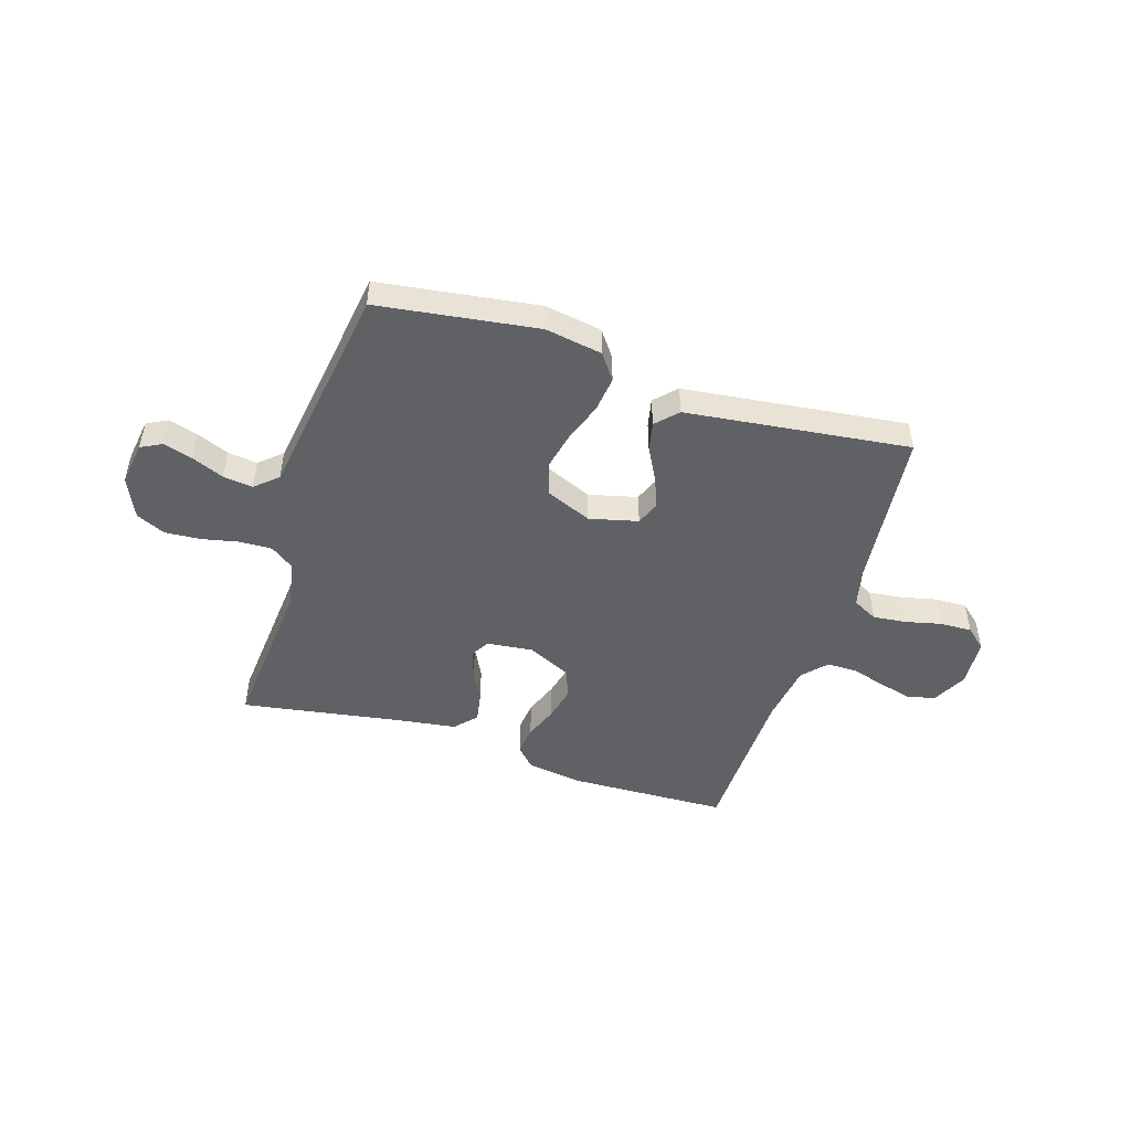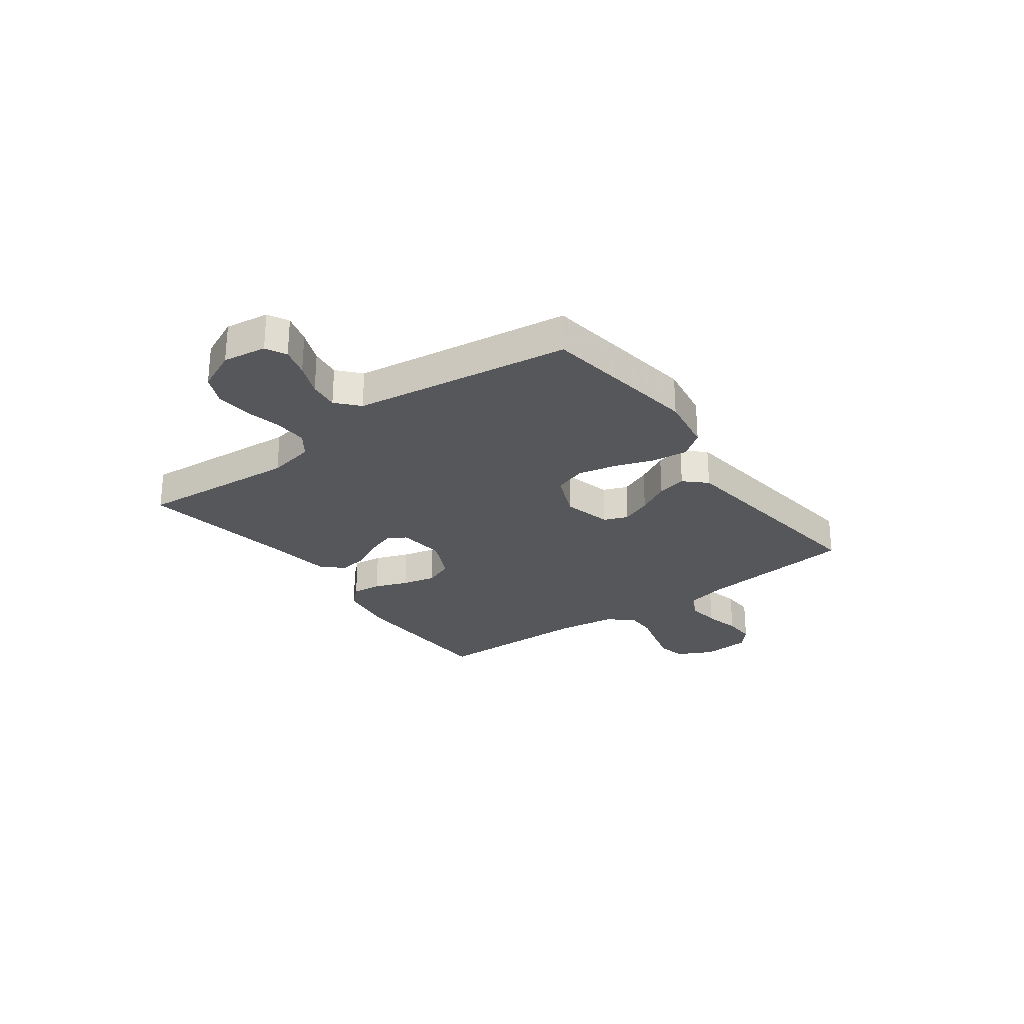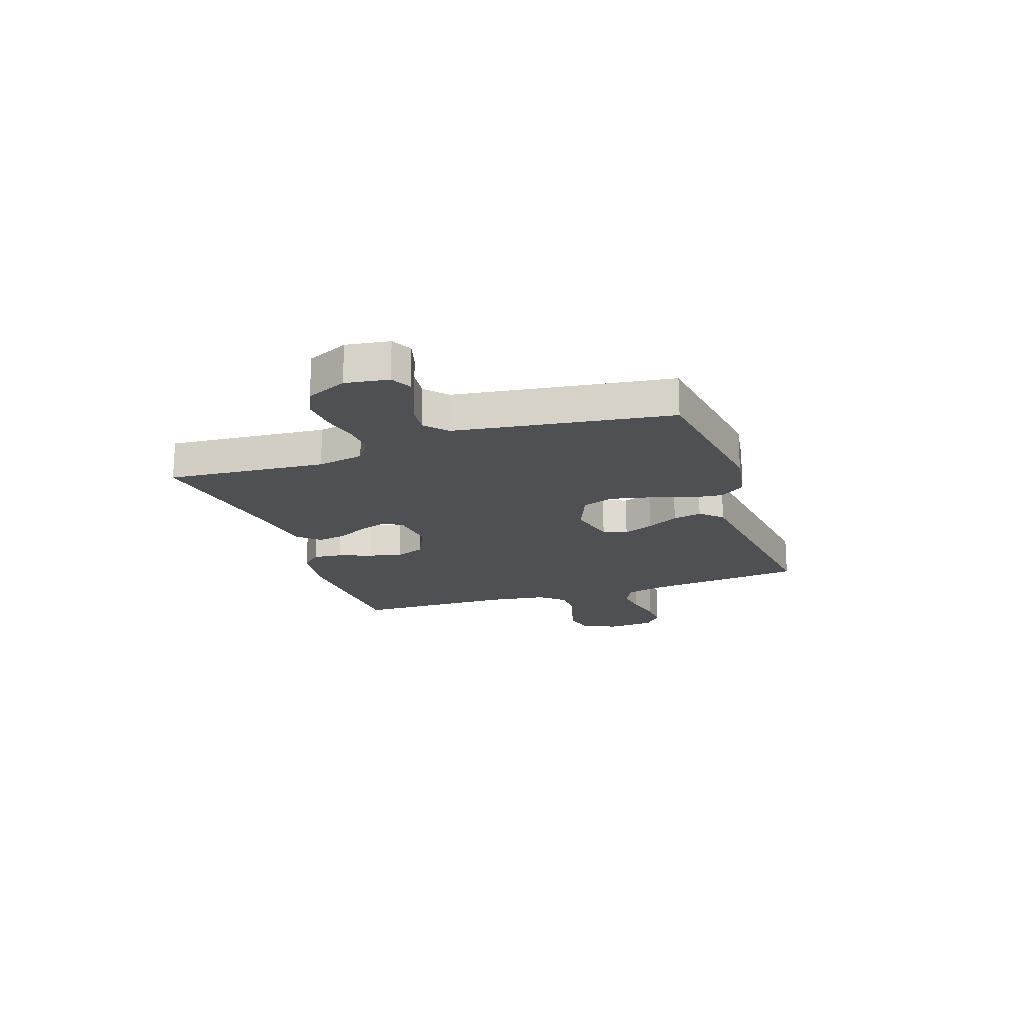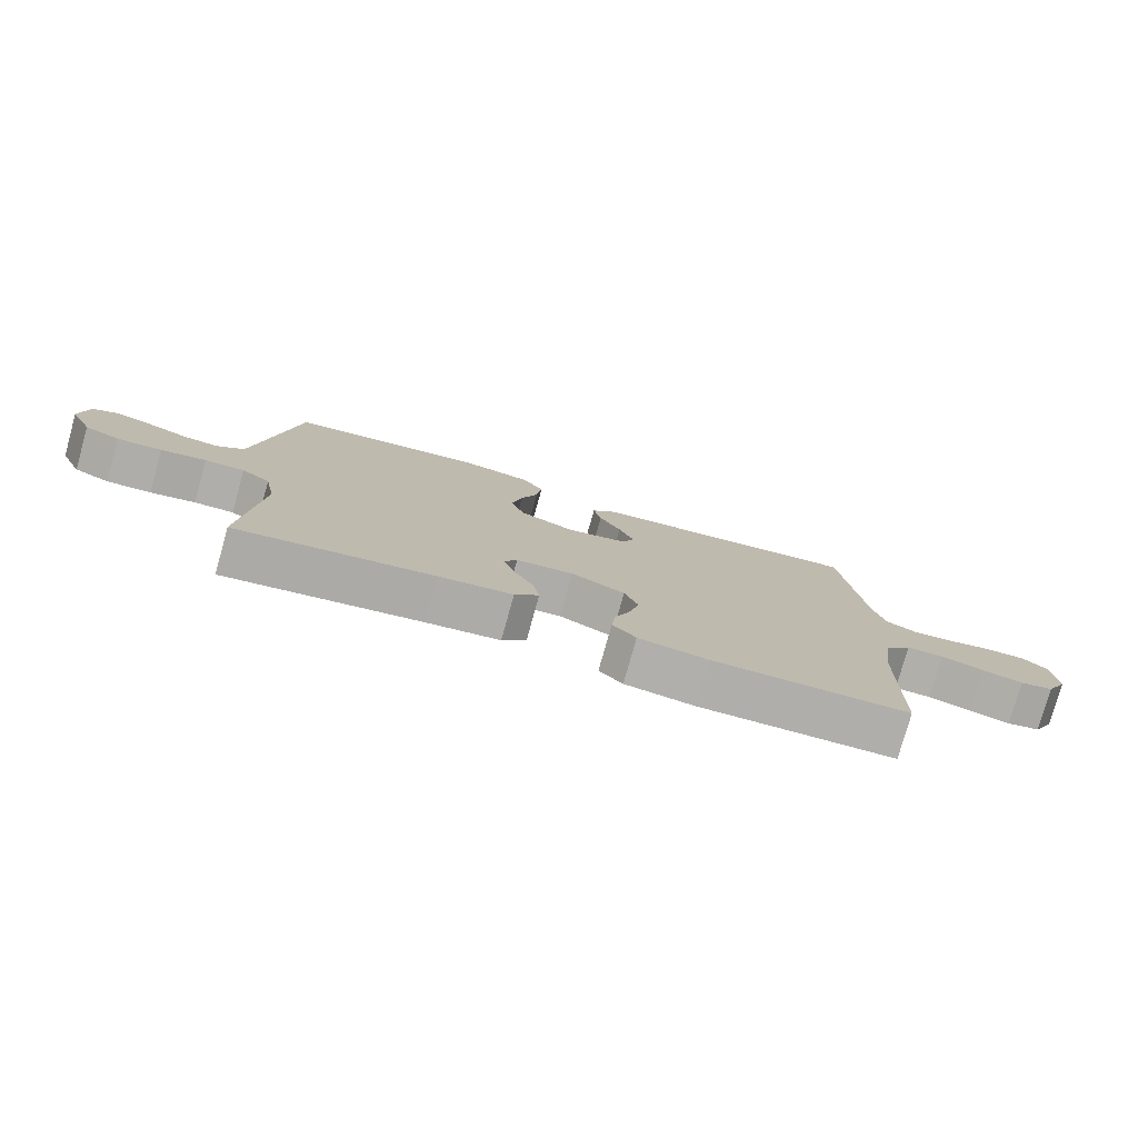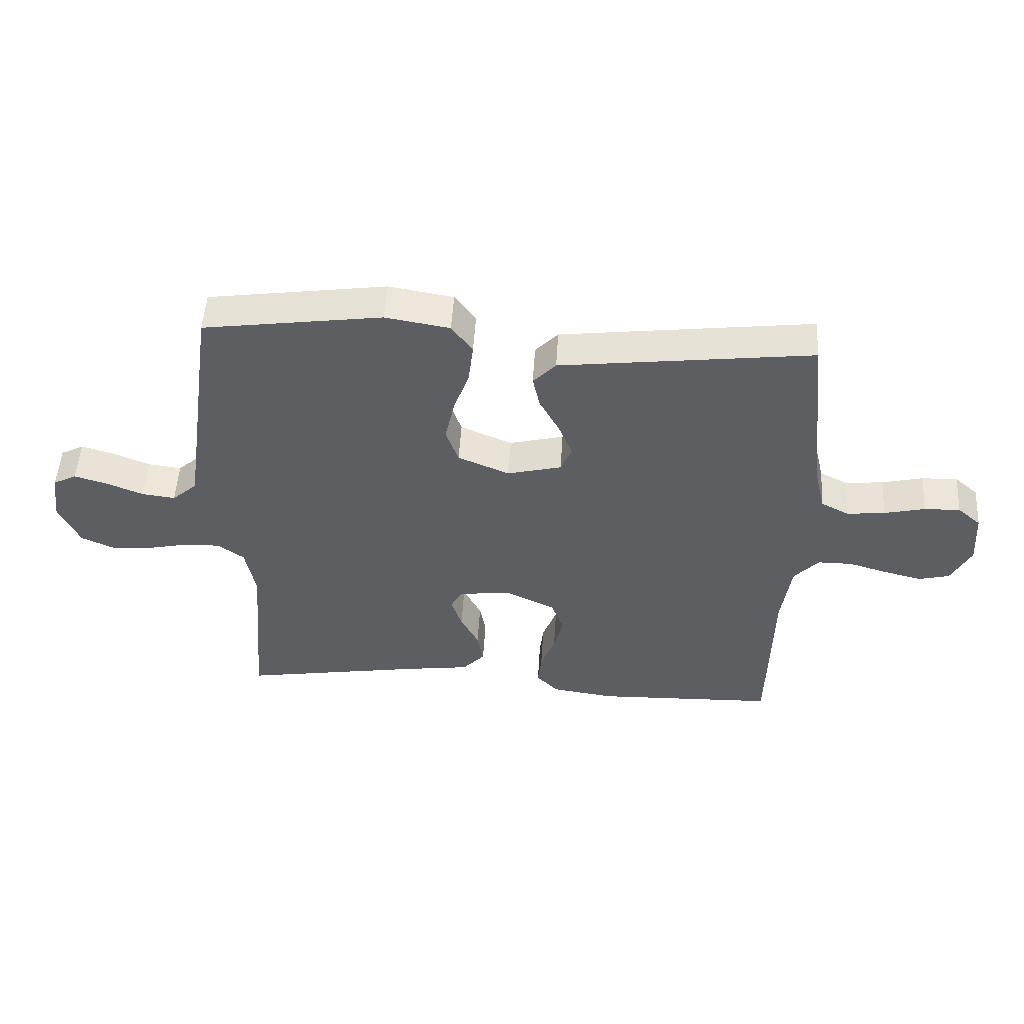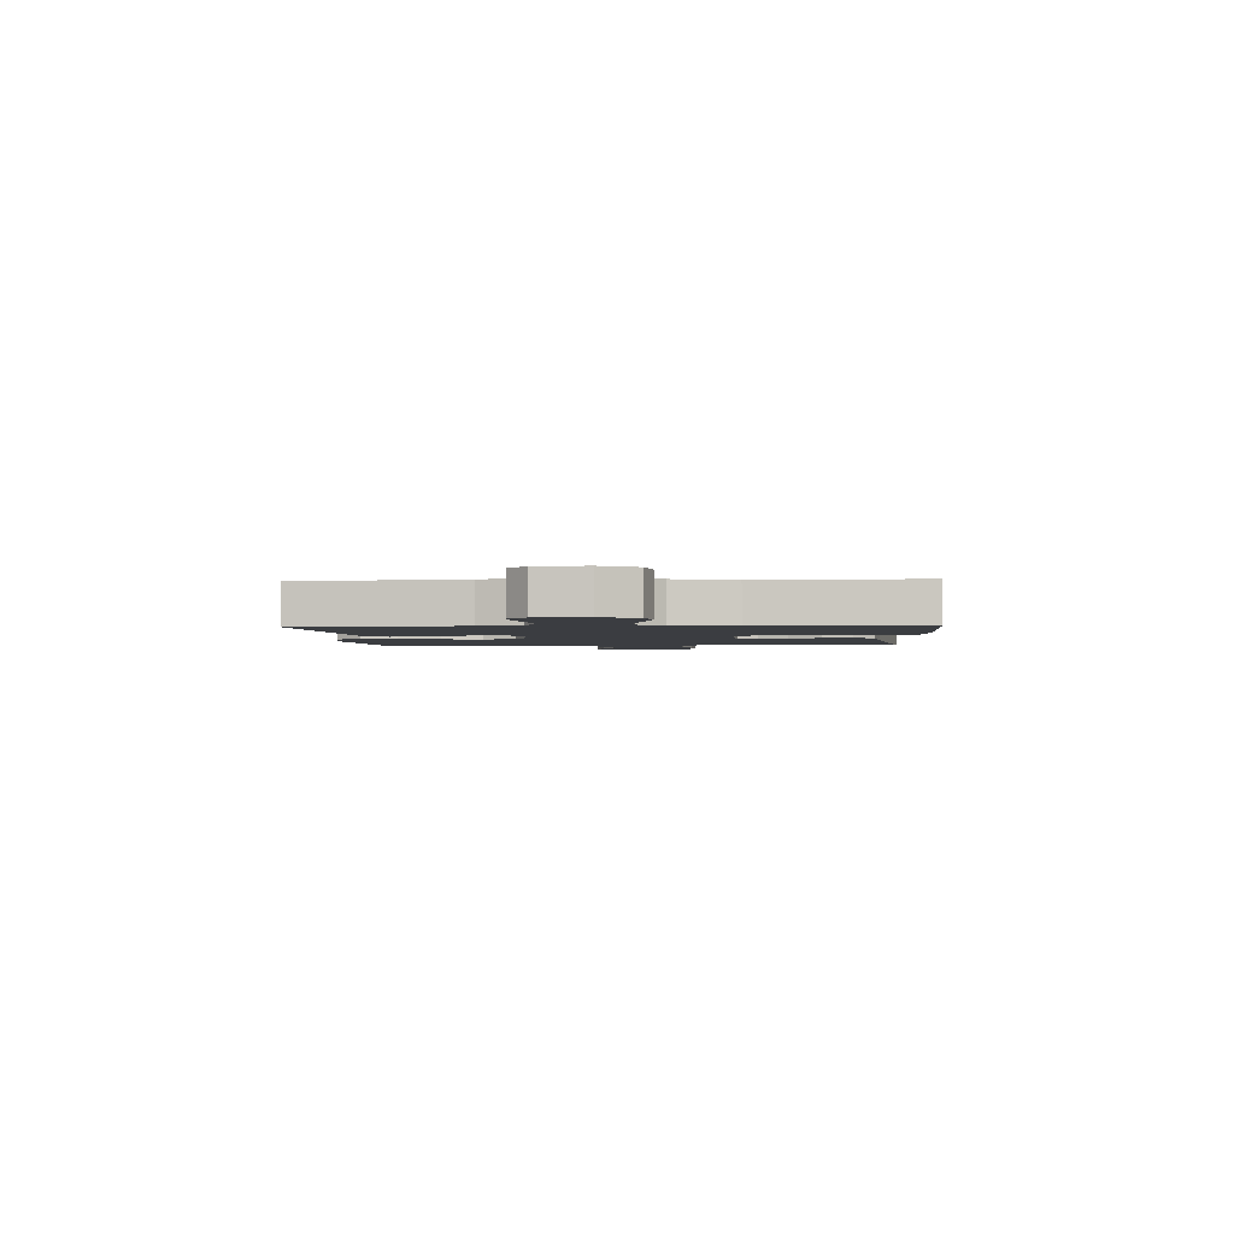
<metadata>
{"format":"obj","ext":"obj","renderer":"f3d","projection":"perspective","resolution":1024,"background":"white","views":[{"elev":-48.7,"azim":-17.7,"up":"+Y"},{"elev":-27.0,"azim":-53.6,"up":"+Y"},{"elev":-18.7,"azim":-71.1,"up":"+Y"},{"elev":-78.0,"azim":-15.6,"up":"+Z"},{"elev":51.2,"azim":3.5,"up":"+Z"},{"elev":-2.4,"azim":93.3,"up":"+Y"}]}
</metadata>
<code>
v -0.5 0.07 -0.5
v -0.475 0.07 -0.2
v -0.492 0.07 -0.112
v -0.536 0.07 -0.08
v -0.597 0.07 -0.082
v -0.666 0.07 -0.097
v -0.734 0.07 -0.102
v -0.789 0.07 -0.077
v -0.824 0.07 0
v -0.812 0.07 0.082
v -0.773 0.07 0.102
v -0.718 0.07 0.086
v -0.657 0.07 0.061
v -0.601 0.07 0.054
v -0.559 0.07 0.091
v -0.543 0.07 0.2
v -0.5 0.07 0.5
v -0.2 0.07 0.543
v -0.092 0.07 0.525
v -0.057 0.07 0.477
v -0.065 0.07 0.41
v -0.091 0.07 0.336
v -0.107 0.07 0.263
v -0.086 0.07 0.203
v 0 0.07 0.167
v 0.091 0.07 0.19
v 0.109 0.07 0.235
v 0.086 0.07 0.292
v 0.053 0.07 0.353
v 0.041 0.07 0.408
v 0.079 0.07 0.448
v 0.2 0.07 0.463
v 0.5 0.07 0.5
v 0.532 0.07 0.2
v 0.55 0.07 0.124
v 0.597 0.07 0.1
v 0.66 0.07 0.107
v 0.728 0.07 0.123
v 0.788 0.07 0.125
v 0.827 0.07 0.091
v 0.833 0.07 0
v 0.8 0.07 -0.065
v 0.748 0.07 -0.078
v 0.685 0.07 -0.062
v 0.62 0.07 -0.043
v 0.563 0.07 -0.043
v 0.522 0.07 -0.088
v 0.506 0.07 -0.2
v 0.5 0.07 -0.5
v 0.2 0.07 -0.51
v 0.094 0.07 -0.495
v 0.058 0.07 -0.457
v 0.064 0.07 -0.402
v 0.088 0.07 -0.339
v 0.103 0.07 -0.276
v 0.082 0.07 -0.221
v 0 0.07 -0.182
v -0.088 0.07 -0.192
v -0.108 0.07 -0.228
v -0.09 0.07 -0.281
v -0.06 0.07 -0.339
v -0.05 0.07 -0.394
v -0.087 0.07 -0.434
v -0.2 0.07 -0.45
v -0.5 0 -0.5
v -0.475 0 -0.2
v -0.492 0 -0.112
v -0.536 0 -0.08
v -0.597 0 -0.082
v -0.666 0 -0.097
v -0.734 0 -0.102
v -0.789 0 -0.077
v -0.824 0 0
v -0.812 0 0.082
v -0.773 0 0.102
v -0.718 0 0.086
v -0.657 0 0.061
v -0.601 0 0.054
v -0.559 0 0.091
v -0.543 0 0.2
v -0.5 0 0.5
v -0.2 0 0.543
v -0.092 0 0.525
v -0.057 0 0.477
v -0.065 0 0.41
v -0.091 0 0.336
v -0.107 0 0.263
v -0.086 0 0.203
v 0 0 0.167
v 0.091 0 0.19
v 0.109 0 0.235
v 0.086 0 0.292
v 0.053 0 0.353
v 0.041 0 0.408
v 0.079 0 0.448
v 0.2 0 0.463
v 0.5 0 0.5
v 0.532 0 0.2
v 0.55 0 0.124
v 0.597 0 0.1
v 0.66 0 0.107
v 0.728 0 0.123
v 0.788 0 0.125
v 0.827 0 0.091
v 0.833 0 0
v 0.8 0 -0.065
v 0.748 0 -0.078
v 0.685 0 -0.062
v 0.62 0 -0.043
v 0.563 0 -0.043
v 0.522 0 -0.088
v 0.506 0 -0.2
v 0.5 0 -0.5
v 0.2 0 -0.51
v 0.094 0 -0.495
v 0.058 0 -0.457
v 0.064 0 -0.402
v 0.088 0 -0.339
v 0.103 0 -0.276
v 0.082 0 -0.221
v 0 0 -0.182
v -0.088 0 -0.192
v -0.108 0 -0.228
v -0.09 0 -0.281
v -0.06 0 -0.339
v -0.05 0 -0.394
v -0.087 0 -0.434
v -0.2 0 -0.45
f 62 63 64
f 61 62 64
f 60 61 64
f 64 1 2
f 60 64 2
f 59 60 2
f 58 59 2 3
f 57 58 3 4
f 52 53 54
f 51 52 54
f 50 51 54
f 49 50 54
f 48 49 54
f 47 48 54 55
f 46 47 55 56
f 43 44 45
f 42 43 45
f 41 42 45
f 40 41 45
f 39 40 45
f 38 39 45
f 37 38 45
f 36 37 45 46
f 46 56 57
f 36 46 57
f 35 36 57
f 32 33 34
f 31 32 34
f 30 31 34
f 29 30 34
f 28 29 34
f 27 28 34 35
f 20 21 22
f 19 20 22
f 18 19 22
f 17 18 22
f 16 17 22
f 15 16 22 23
f 14 15 23 24
f 11 12 13
f 10 11 13
f 9 10 13
f 8 9 13
f 7 8 13
f 6 7 13
f 5 6 13
f 4 5 13 14
f 14 24 25
f 4 14 25
f 57 4 25
f 26 27 35 57
f 25 26 57
f 128 127 126
f 128 126 125
f 128 125 124
f 66 65 128
f 66 128 124
f 66 124 123
f 67 66 123 122
f 68 67 122 121
f 118 117 116
f 118 116 115
f 118 115 114
f 118 114 113
f 118 113 112
f 119 118 112 111
f 120 119 111 110
f 109 108 107
f 109 107 106
f 109 106 105
f 109 105 104
f 109 104 103
f 109 103 102
f 109 102 101
f 110 109 101 100
f 121 120 110
f 121 110 100
f 121 100 99
f 98 97 96
f 98 96 95
f 98 95 94
f 98 94 93
f 98 93 92
f 99 98 92 91
f 86 85 84
f 86 84 83
f 86 83 82
f 86 82 81
f 86 81 80
f 87 86 80 79
f 88 87 79 78
f 77 76 75
f 77 75 74
f 77 74 73
f 77 73 72
f 77 72 71
f 77 71 70
f 77 70 69
f 78 77 69 68
f 89 88 78
f 89 78 68
f 89 68 121
f 121 99 91 90
f 121 90 89
f 1 65 66 2
f 2 66 67 3
f 3 67 68 4
f 4 68 69 5
f 5 69 70 6
f 6 70 71 7
f 7 71 72 8
f 8 72 73 9
f 9 73 74 10
f 10 74 75 11
f 11 75 76 12
f 12 76 77 13
f 13 77 78 14
f 14 78 79 15
f 15 79 80 16
f 16 80 81 17
f 17 81 82 18
f 18 82 83 19
f 19 83 84 20
f 20 84 85 21
f 21 85 86 22
f 22 86 87 23
f 23 87 88 24
f 24 88 89 25
f 25 89 90 26
f 26 90 91 27
f 27 91 92 28
f 28 92 93 29
f 29 93 94 30
f 30 94 95 31
f 31 95 96 32
f 32 96 97 33
f 33 97 98 34
f 34 98 99 35
f 35 99 100 36
f 36 100 101 37
f 37 101 102 38
f 38 102 103 39
f 39 103 104 40
f 40 104 105 41
f 41 105 106 42
f 42 106 107 43
f 43 107 108 44
f 44 108 109 45
f 45 109 110 46
f 46 110 111 47
f 47 111 112 48
f 48 112 113 49
f 49 113 114 50
f 50 114 115 51
f 51 115 116 52
f 52 116 117 53
f 53 117 118 54
f 54 118 119 55
f 55 119 120 56
f 56 120 121 57
f 57 121 122 58
f 58 122 123 59
f 59 123 124 60
f 60 124 125 61
f 61 125 126 62
f 62 126 127 63
f 63 127 128 64
f 64 128 65 1

</code>
